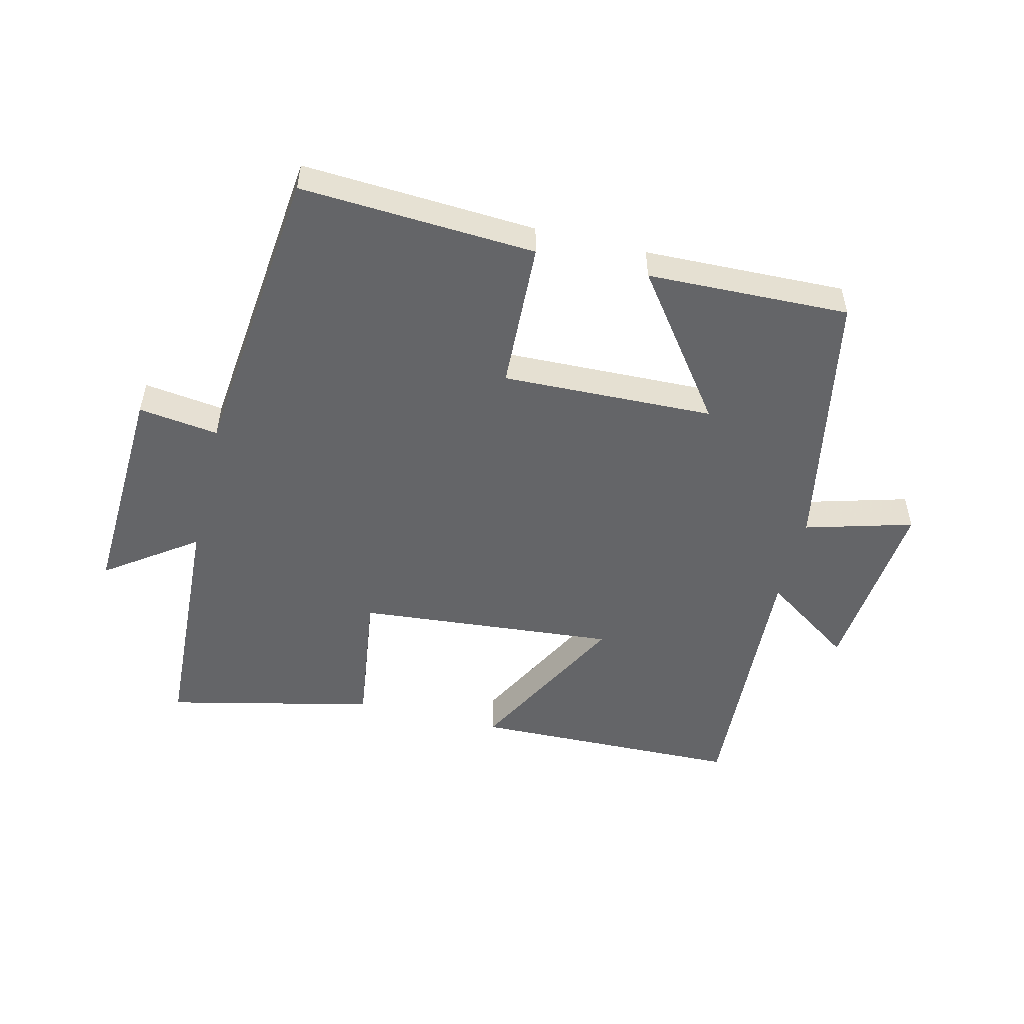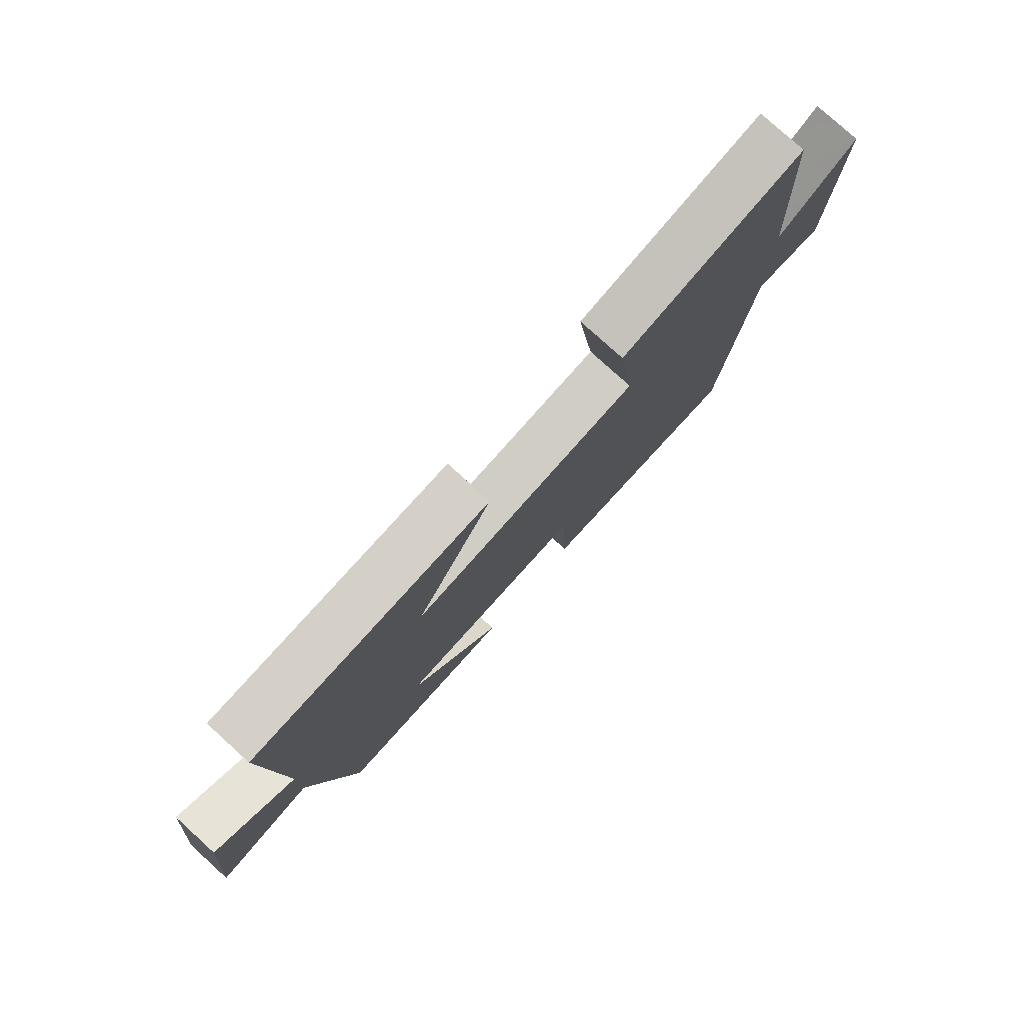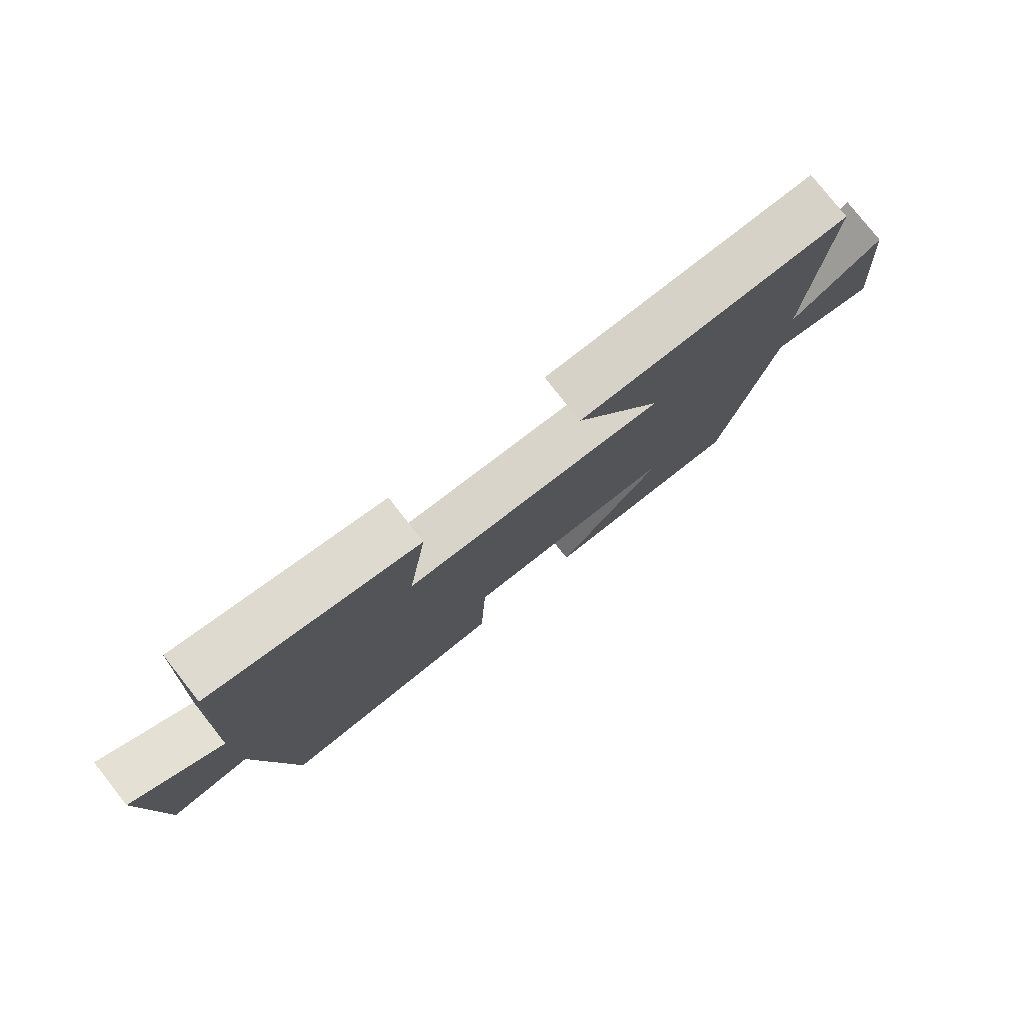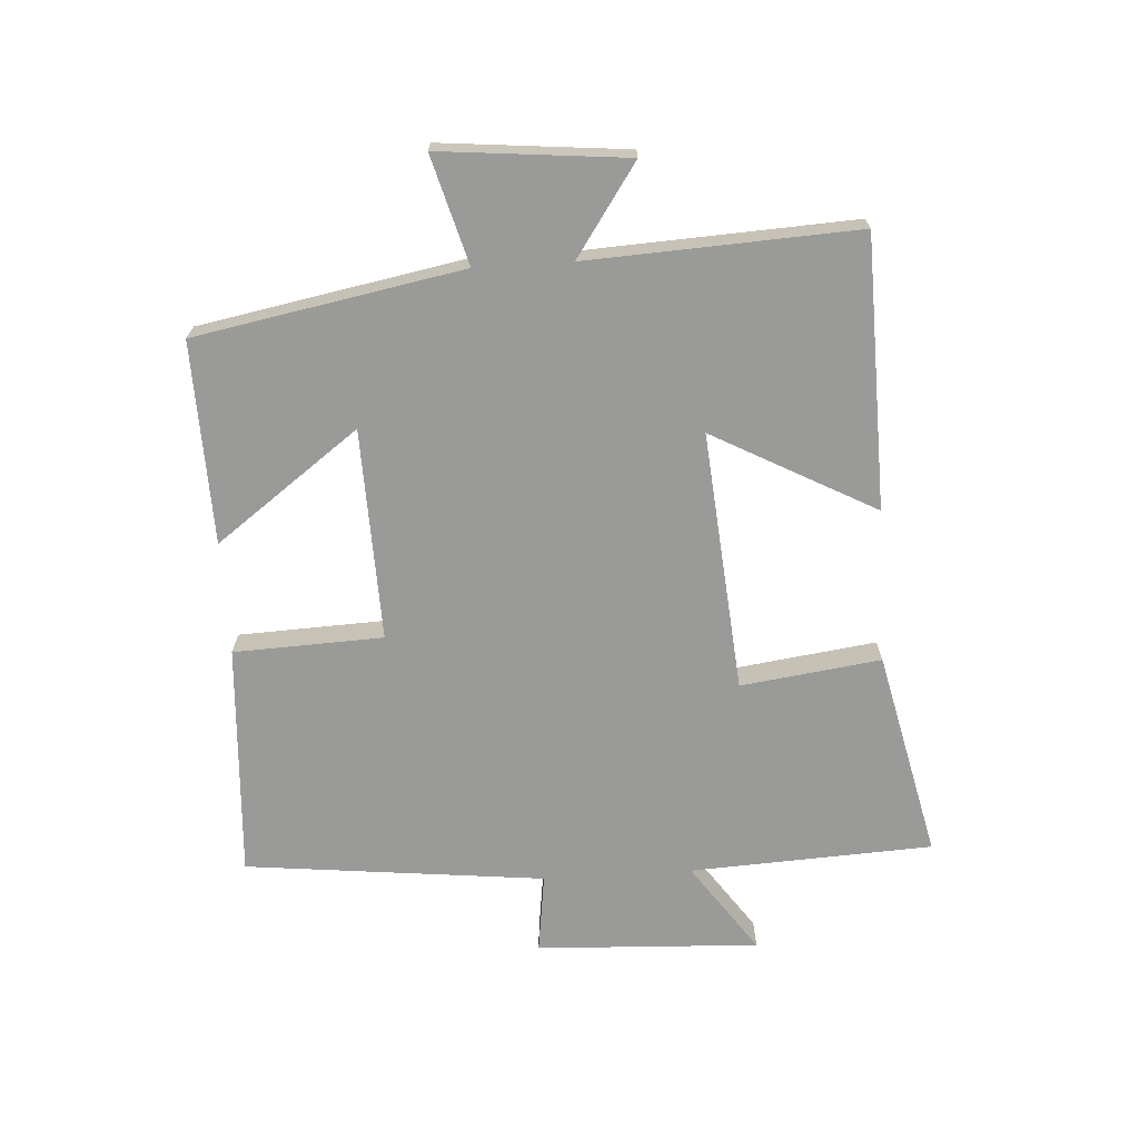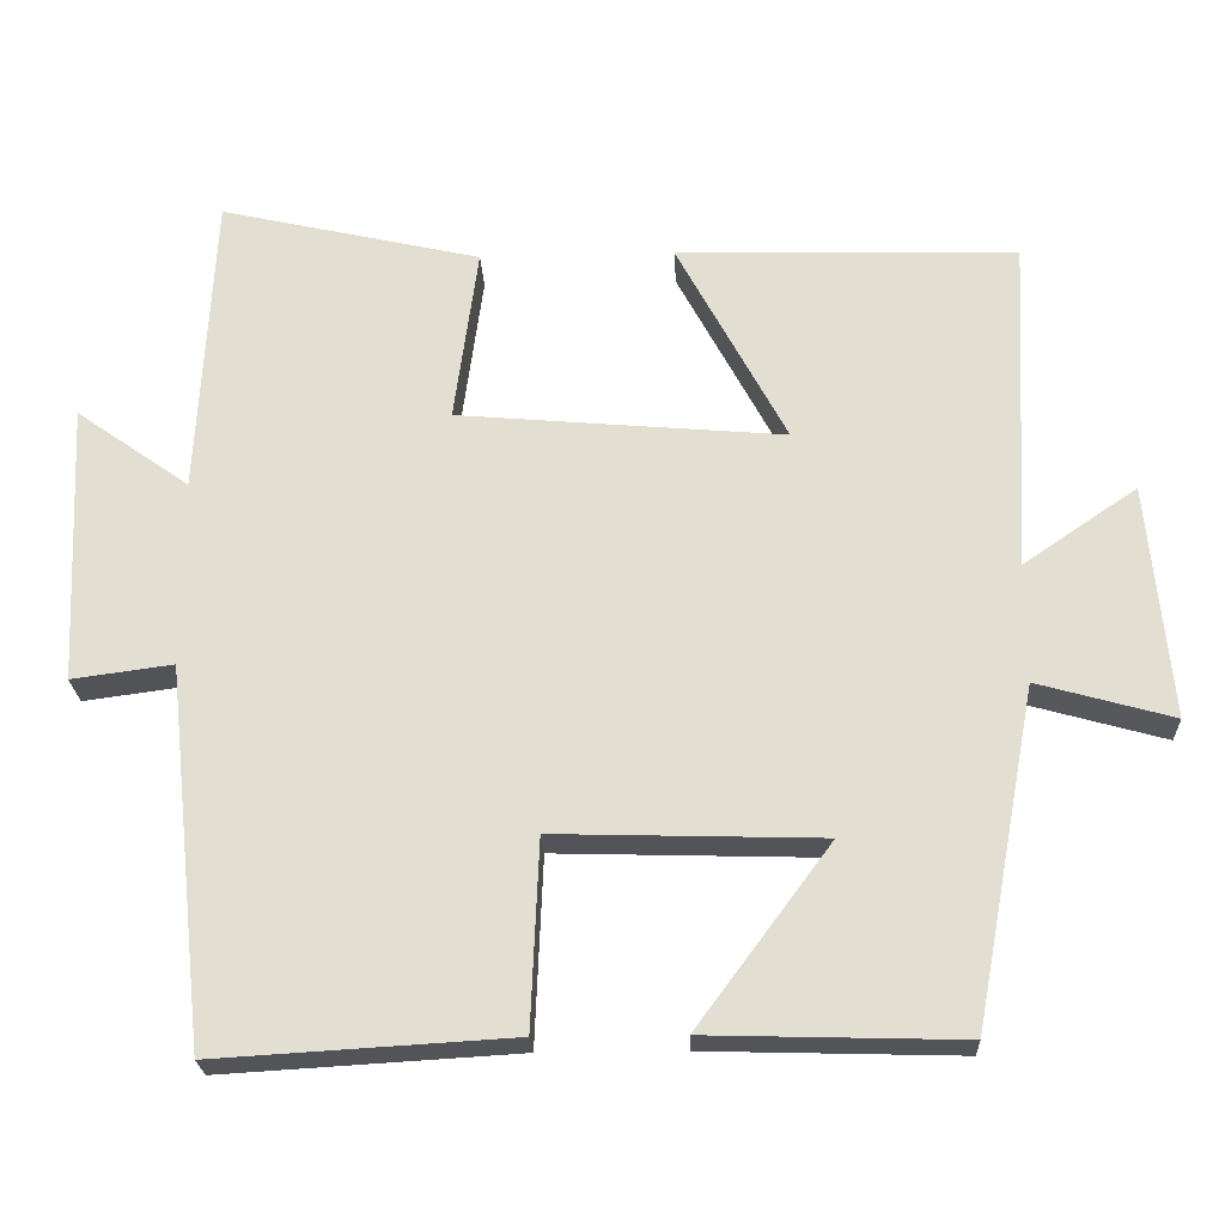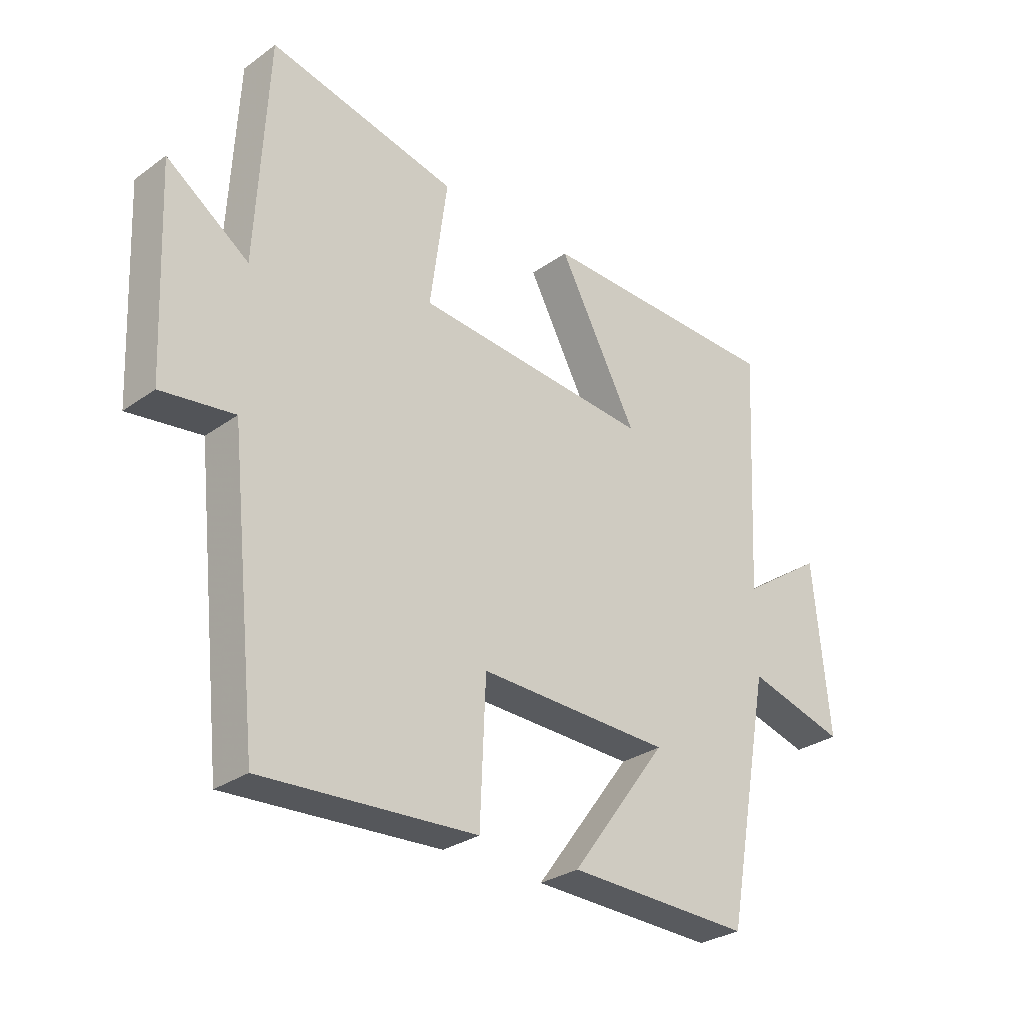
<metadata>
{"format":"obj","ext":"obj","renderer":"f3d","projection":"perspective","resolution":1024,"background":"white","views":[{"elev":-51.6,"azim":166.3,"up":"+Y"},{"elev":78.6,"azim":-47.8,"up":"+Z"},{"elev":78.9,"azim":141.7,"up":"+Z"},{"elev":-69.2,"azim":-86.5,"up":"+Y"},{"elev":-23.5,"azim":-177.6,"up":"+Z"},{"elev":-29.4,"azim":136.4,"up":"+Z"}]}
</metadata>
<code>
v -0.522 0.07 0.49
v -0.093 0.07 0.5
v -0.231 0.07 0.242
v 0.181 0.07 0.278
v 0.151 0.07 0.5
v 0.48 0.07 0.575
v 0.5 0.07 0.19
v 0.643 0.07 0.291
v 0.627 0.07 -0.063
v 0.5 0.07 -0.046
v 0.449 0.07 -0.522
v 0.077 0.07 -0.5
v 0.067 0.07 -0.263
v -0.269 0.07 -0.273
v -0.101 0.07 -0.5
v -0.421 0.07 -0.509
v -0.5 0.07 -0.086
v -0.671 0.07 -0.134
v -0.643 0.07 0.162
v -0.5 0.07 0.064
v -0.522 0 0.49
v -0.093 0 0.5
v -0.231 0 0.242
v 0.181 0 0.278
v 0.151 0 0.5
v 0.48 0 0.575
v 0.5 0 0.19
v 0.643 0 0.291
v 0.627 0 -0.063
v 0.5 0 -0.046
v 0.449 0 -0.522
v 0.077 0 -0.5
v 0.067 0 -0.263
v -0.269 0 -0.273
v -0.101 0 -0.5
v -0.421 0 -0.509
v -0.5 0 -0.086
v -0.671 0 -0.134
v -0.643 0 0.162
v -0.5 0 0.064
f 17 18 19 20
f 16 17 20
f 14 15 16
f 14 16 20 1
f 10 11 12 13
f 10 13 14
f 7 8 9 10
f 6 7 10
f 5 6 10
f 4 5 10
f 3 4 10 14
f 1 2 3
f 1 3 14
f 40 39 38 37
f 40 37 36
f 36 35 34
f 21 40 36 34
f 33 32 31 30
f 34 33 30
f 30 29 28 27
f 30 27 26
f 30 26 25
f 30 25 24
f 34 30 24 23
f 23 22 21
f 34 23 21
f 1 21 22 2
f 2 22 23 3
f 3 23 24 4
f 4 24 25 5
f 5 25 26 6
f 6 26 27 7
f 7 27 28 8
f 8 28 29 9
f 9 29 30 10
f 10 30 31 11
f 11 31 32 12
f 12 32 33 13
f 13 33 34 14
f 14 34 35 15
f 15 35 36 16
f 16 36 37 17
f 17 37 38 18
f 18 38 39 19
f 19 39 40 20
f 20 40 21 1

</code>
